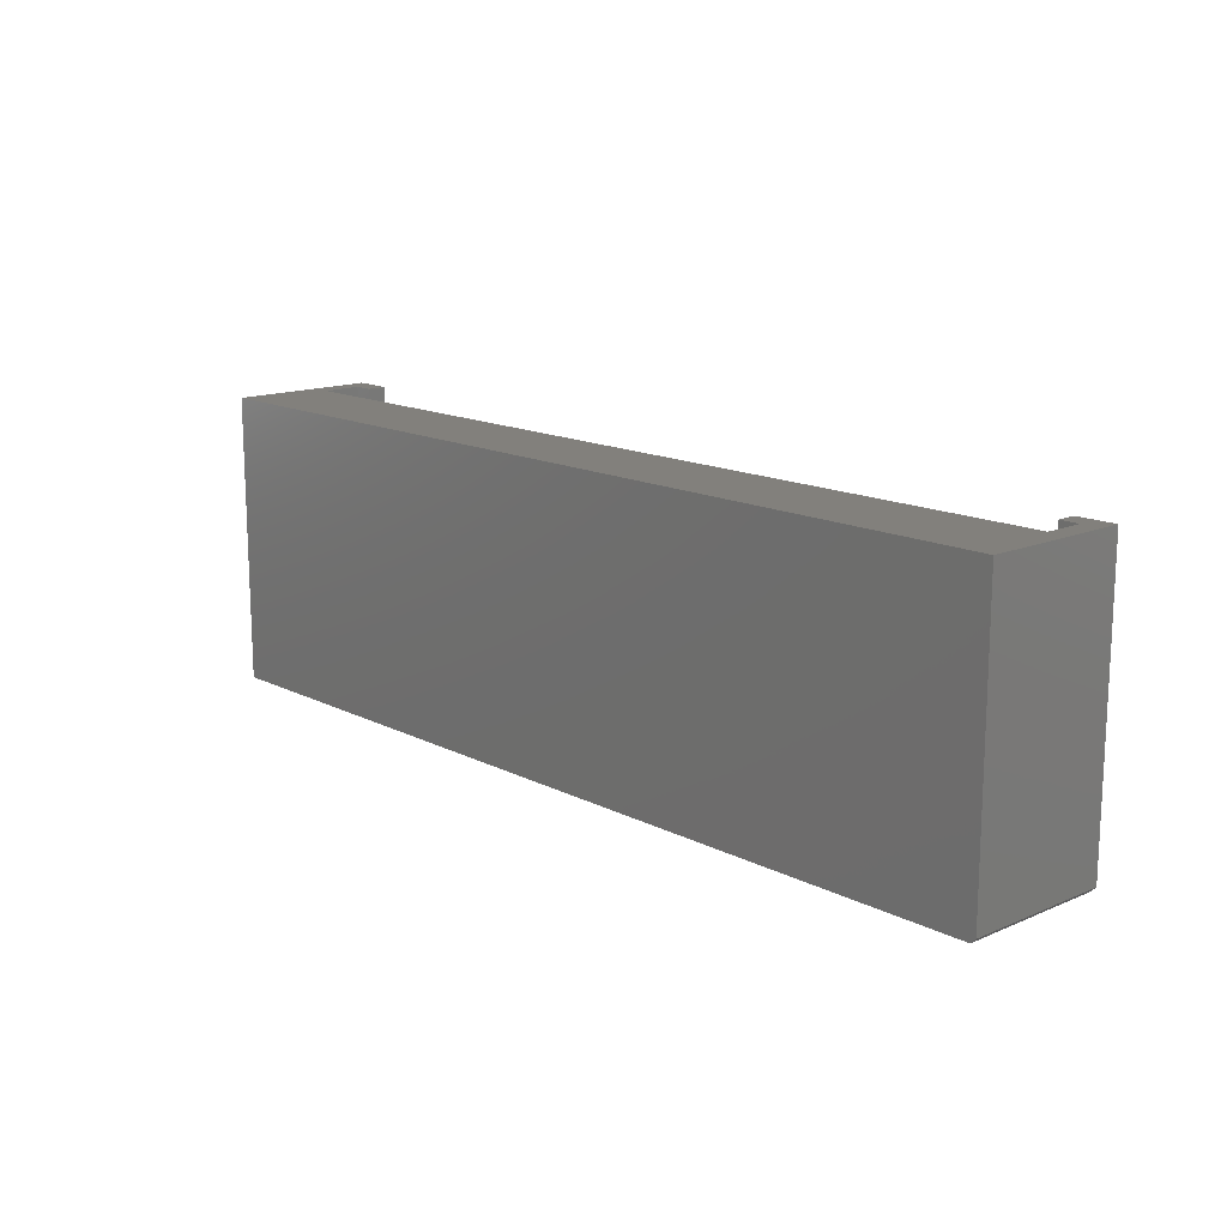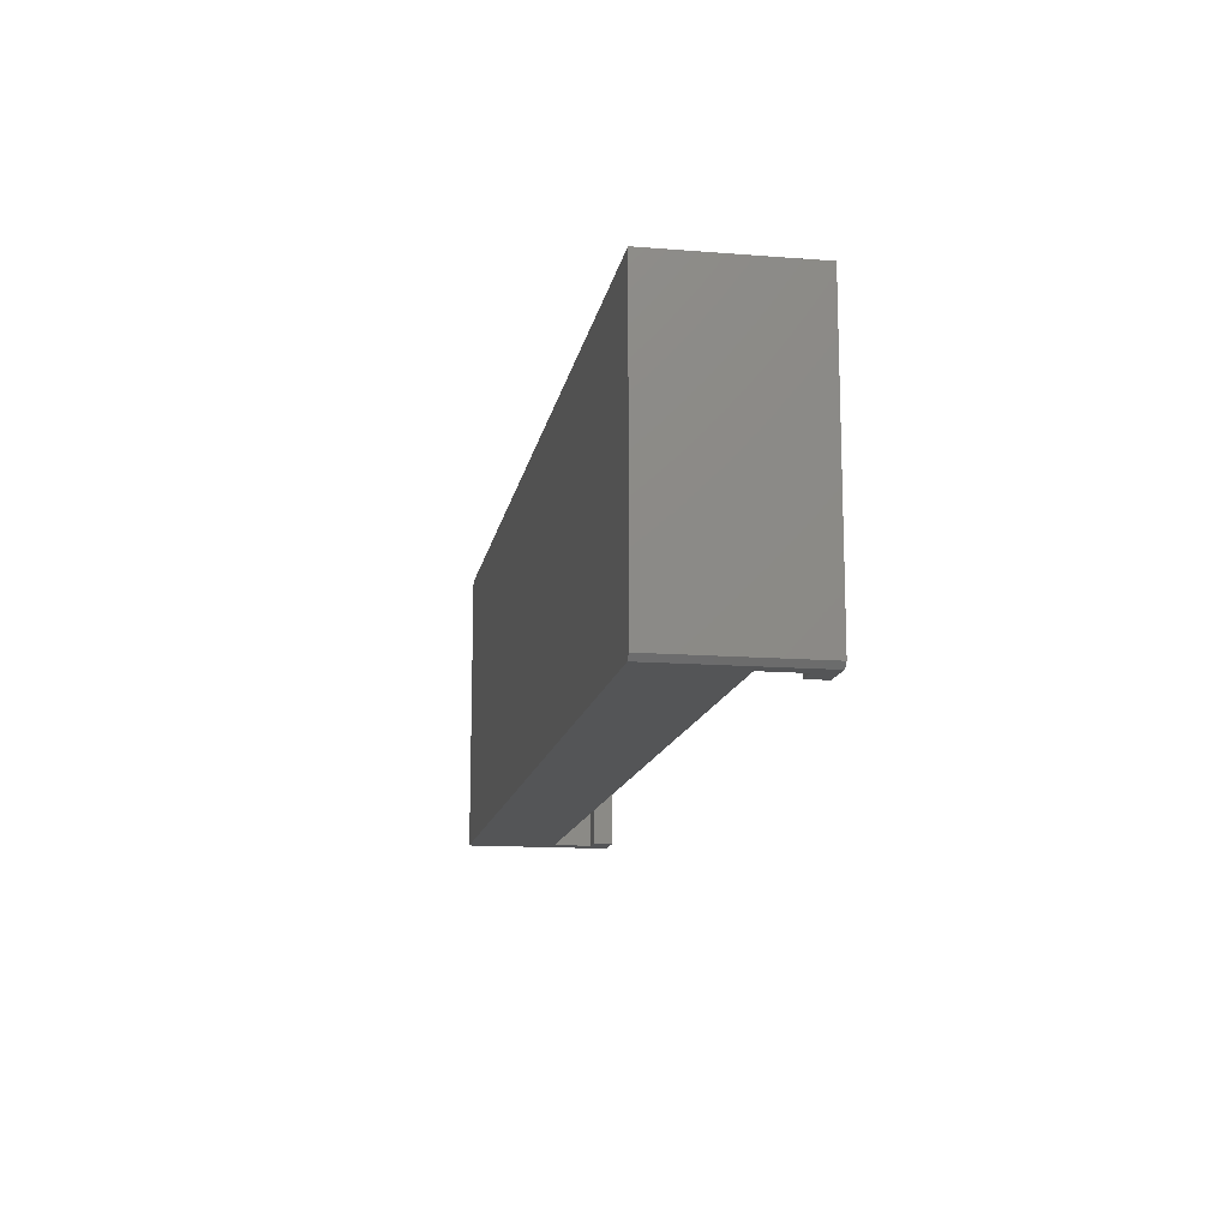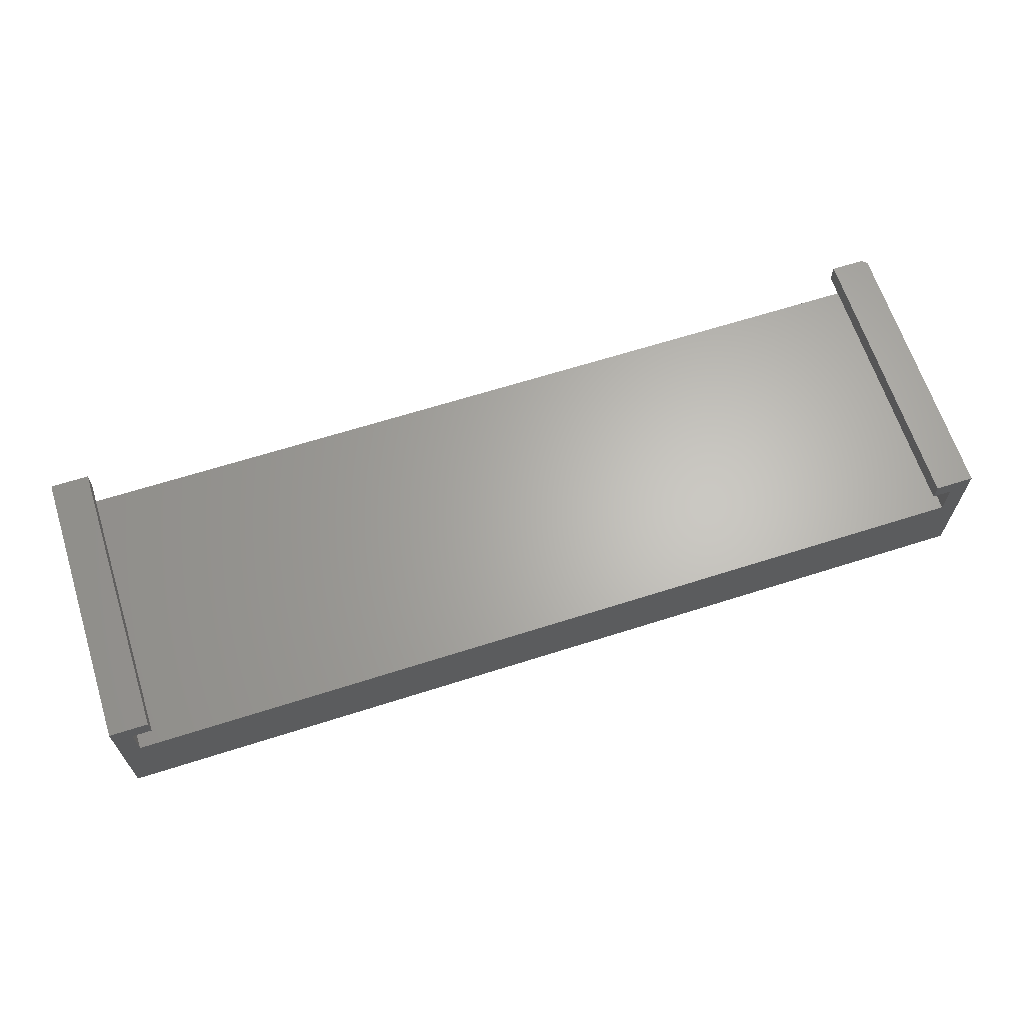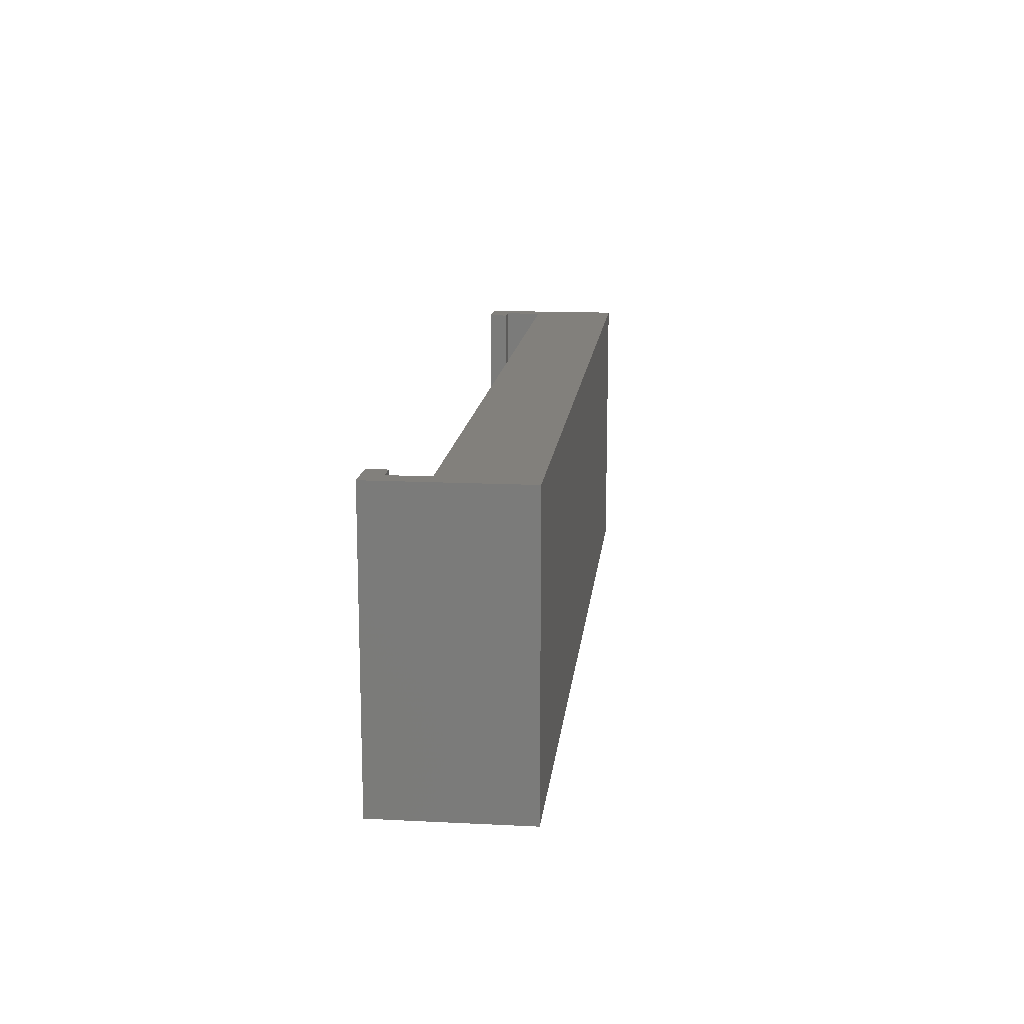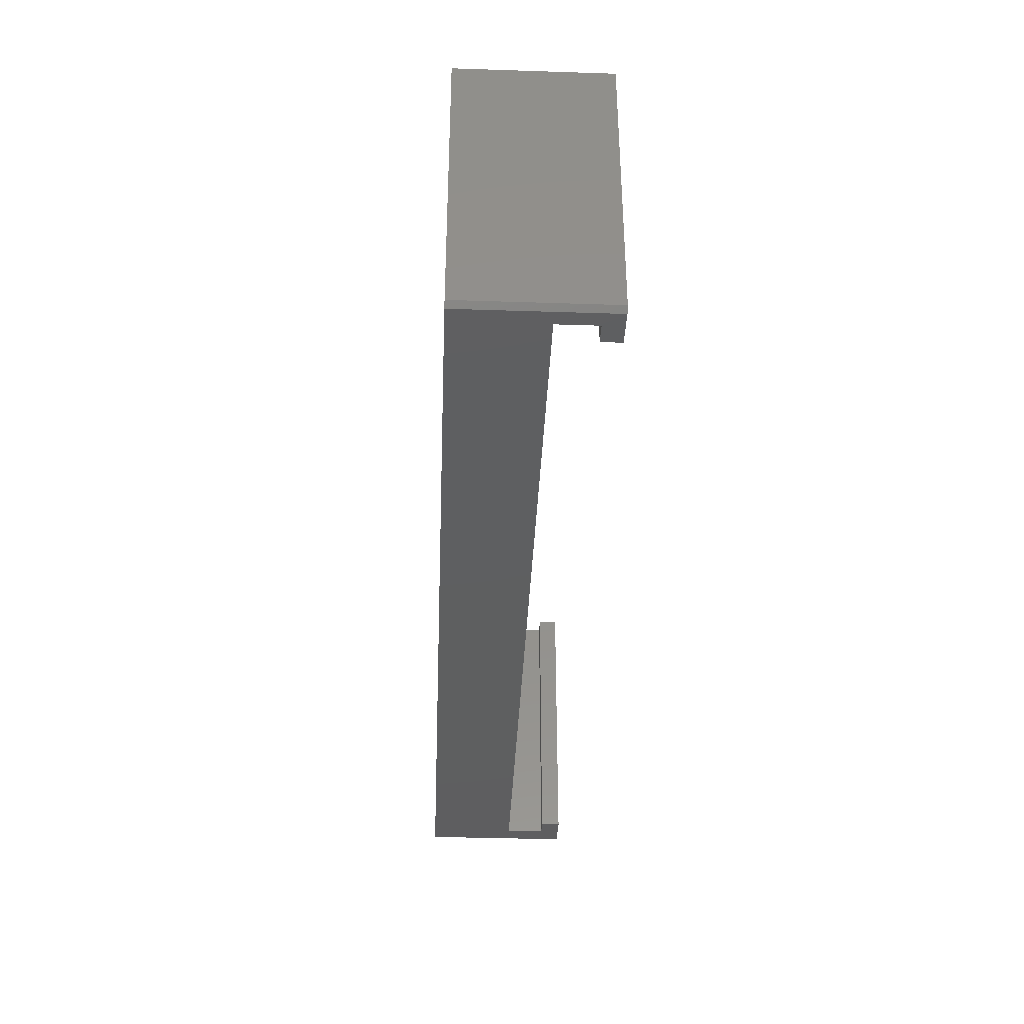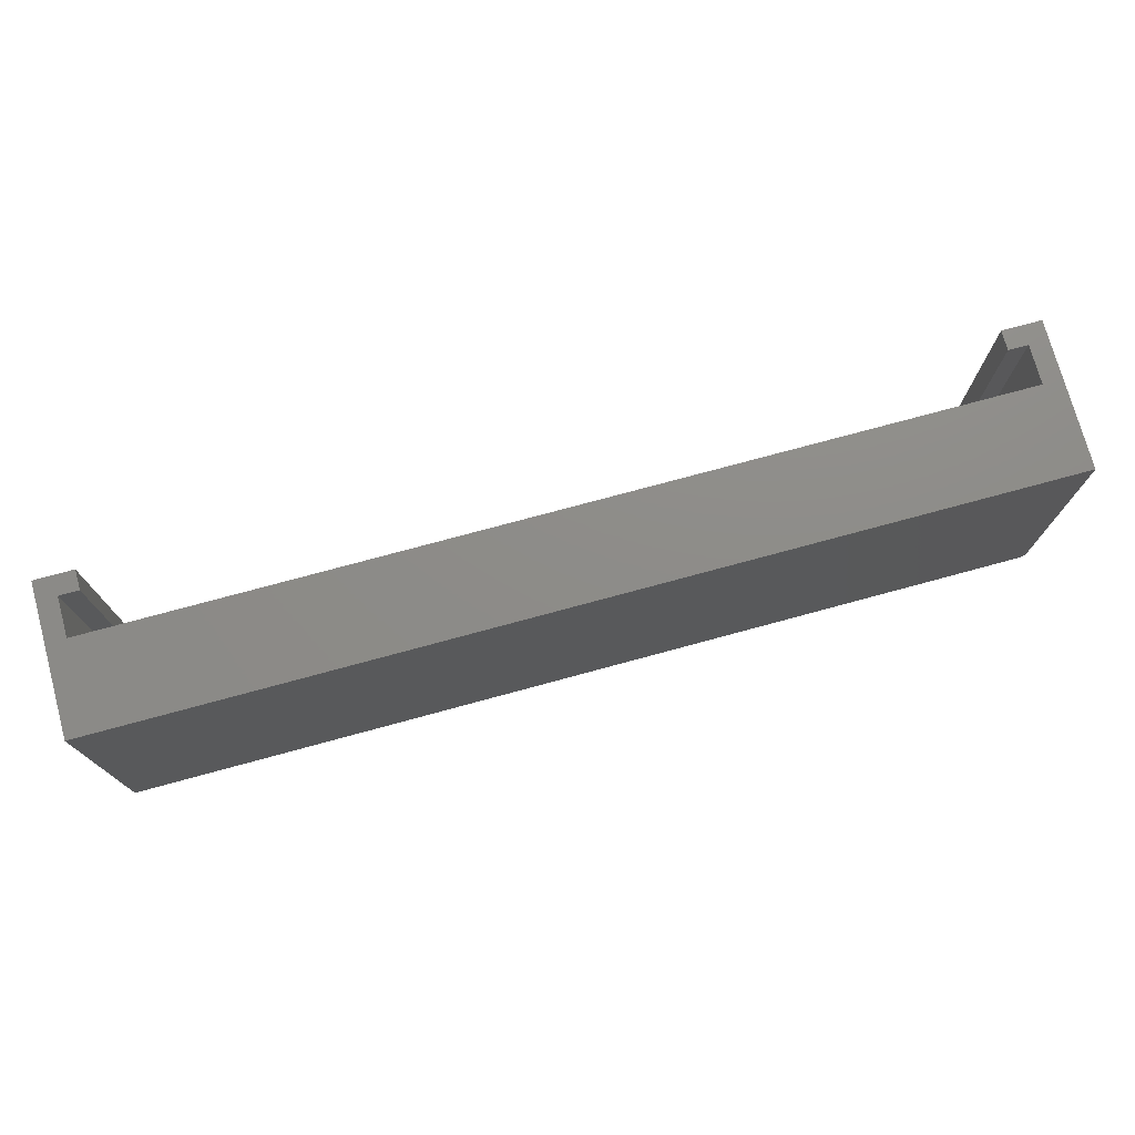
<metadata>
{"format":"stl","ext":"stl","renderer":"f3d","projection":"perspective","resolution":1024,"background":"white","views":[{"elev":14.7,"azim":-132.6,"up":"+Y"},{"elev":-13.6,"azim":-100.1,"up":"+Y"},{"elev":64.8,"azim":162.2,"up":"+Z"},{"elev":14.6,"azim":96.2,"up":"+Y"},{"elev":-36.9,"azim":-92.4,"up":"+Y"},{"elev":74.8,"azim":164.8,"up":"+Y"}]}
</metadata>
<code>
# stl→obj: 26 verts, 48 faces
v -0.6885 -0.4531 -0.07401
v -0.7192 -0.4531 -0.1048
v -0.6885 -0.4531 -0.1048
v 0.7109 -0.4531 -0.07401
v 0.6494 -0.4531 -0.07401
v 0.6494 -0.4531 -0.1048
v 0.6802 -0.4531 -0.1048
v 0.6802 -0.4531 -0.1663
v 0.7109 -0.4531 -0.3047
v -0.7422 -0.4531 -0.07401
v -0.7422 -0.4531 -0.3047
v -0.7192 -0.4531 -0.1663
v -0.75 1.28e-17 -0.07401
v -0.75 0 -0.3047
v -0.75 -0.4453 -0.07401
v -0.75 -0.4453 -0.3047
v -0.6885 1.963e-17 -0.07401
v 0.7109 1.622e-16 -0.3047
v -0.6885 1.793e-17 -0.1048
v -0.7192 1.451e-17 -0.1048
v 0.7109 1.75e-16 -0.07401
v 0.6802 1.665e-16 -0.1663
v 0.6802 1.699e-16 -0.1048
v 0.6494 1.665e-16 -0.1048
v 0.6494 1.682e-16 -0.07401
v -0.7192 1.11e-17 -0.1663
f 1 2 3
f 4 5 6
f 4 6 7
f 4 7 8
f 4 8 9
f 10 11 12
f 10 12 2
f 10 2 1
f 11 9 12
f 12 9 8
f 13 14 15
f 15 14 16
f 1 17 10
f 10 17 13
f 10 13 15
f 18 9 14
f 14 9 11
f 14 11 16
f 10 15 11
f 11 15 16
f 19 20 17
f 21 18 22
f 21 22 23
f 21 23 24
f 21 24 25
f 13 17 20
f 13 20 26
f 13 26 14
f 14 26 18
f 18 26 22
f 19 17 3
f 3 17 1
f 2 20 3
f 3 20 19
f 26 20 12
f 12 20 2
f 8 22 12
f 12 22 26
f 23 22 7
f 7 22 8
f 6 24 7
f 7 24 23
f 25 24 5
f 5 24 6
f 4 21 5
f 5 21 25
f 18 21 9
f 9 21 4

</code>
